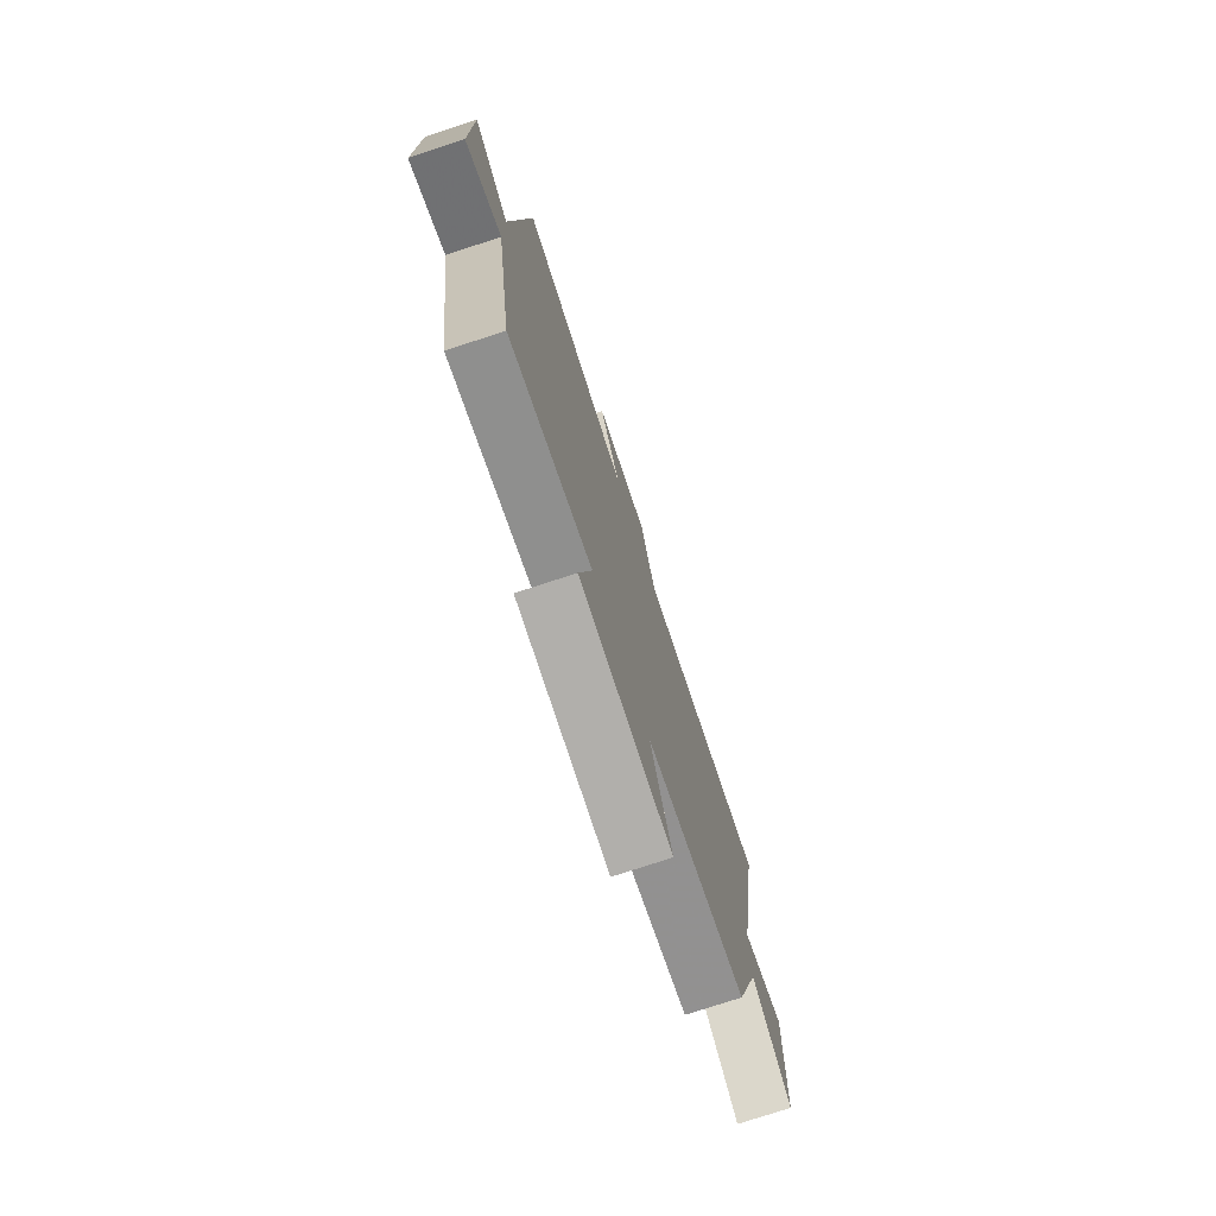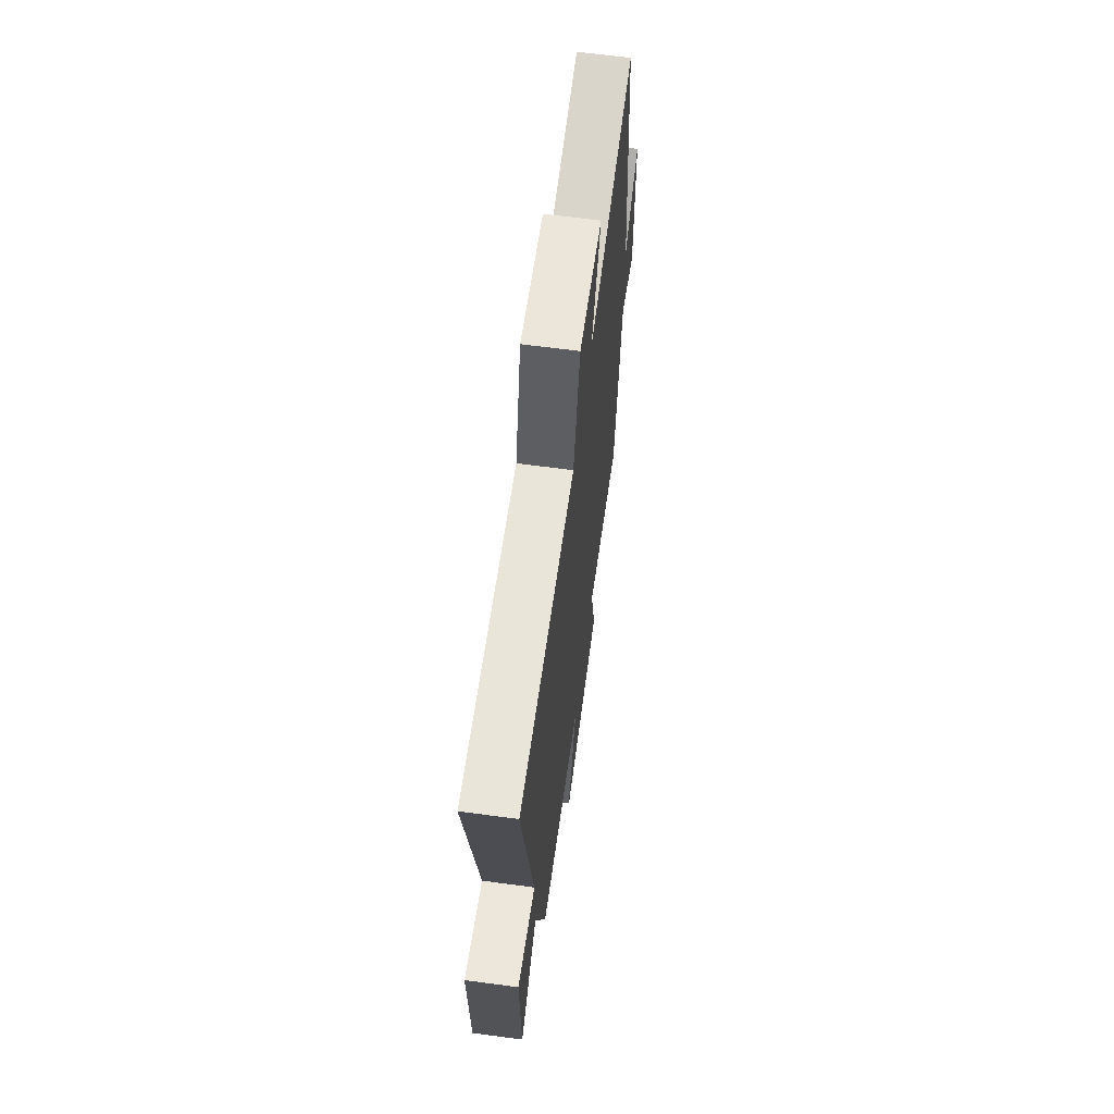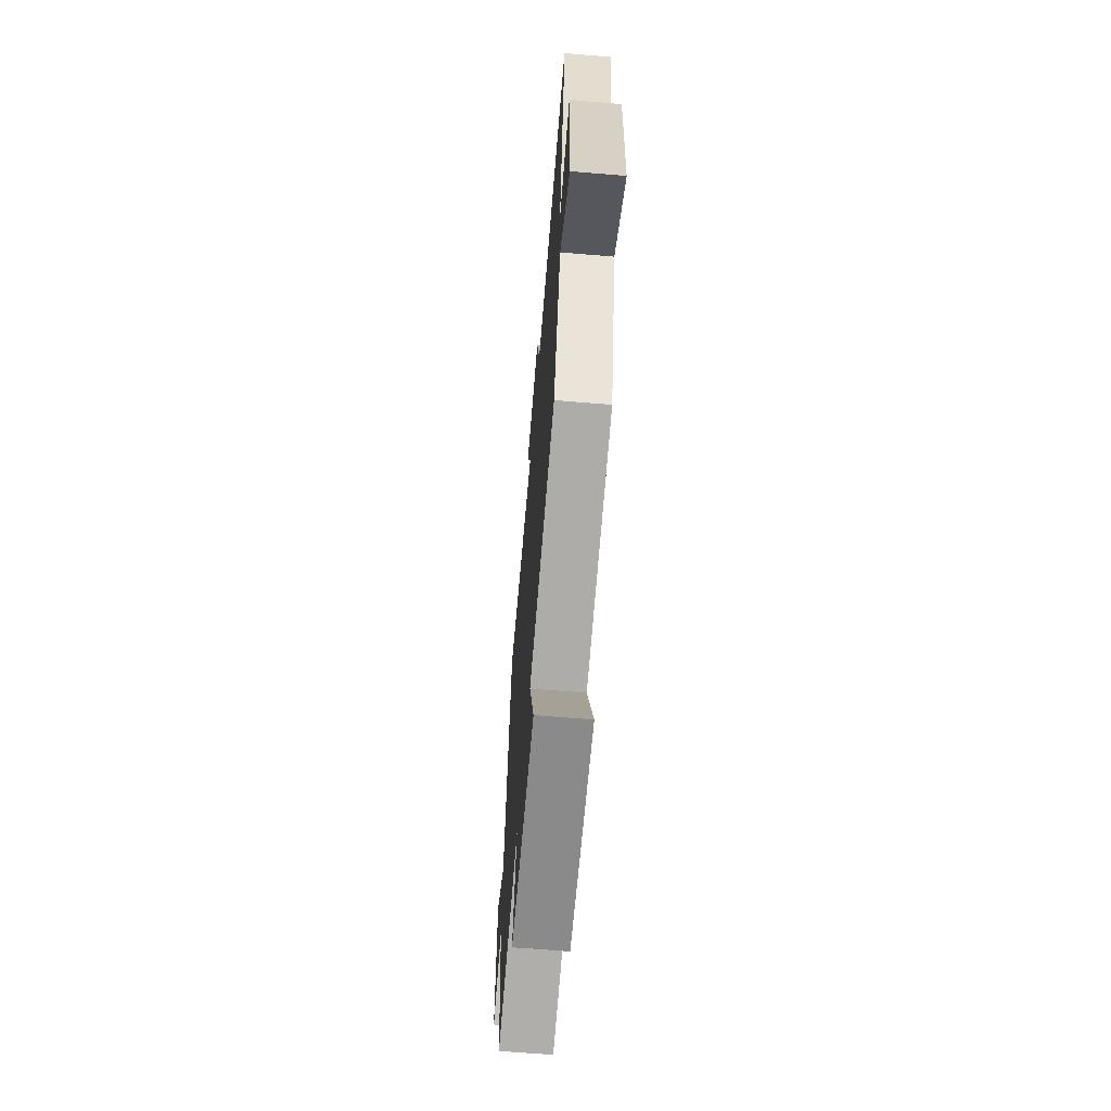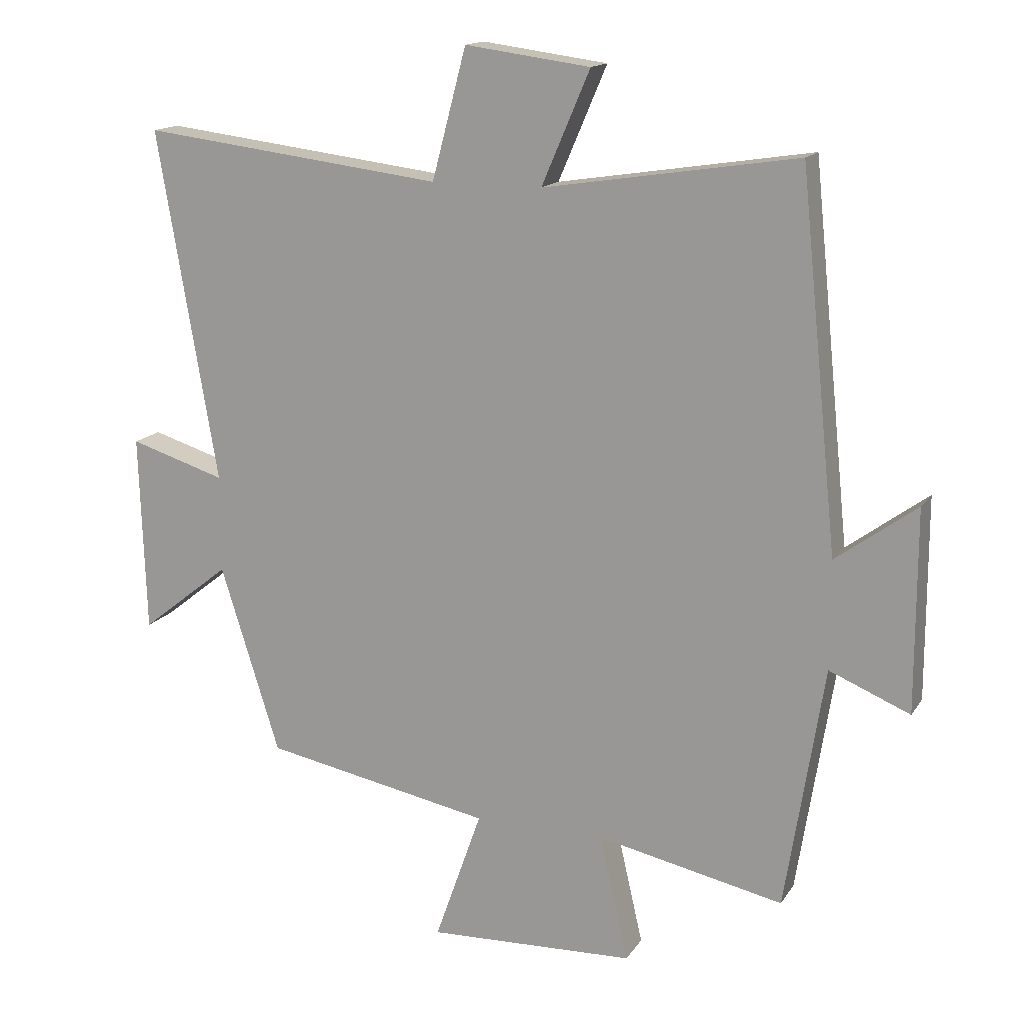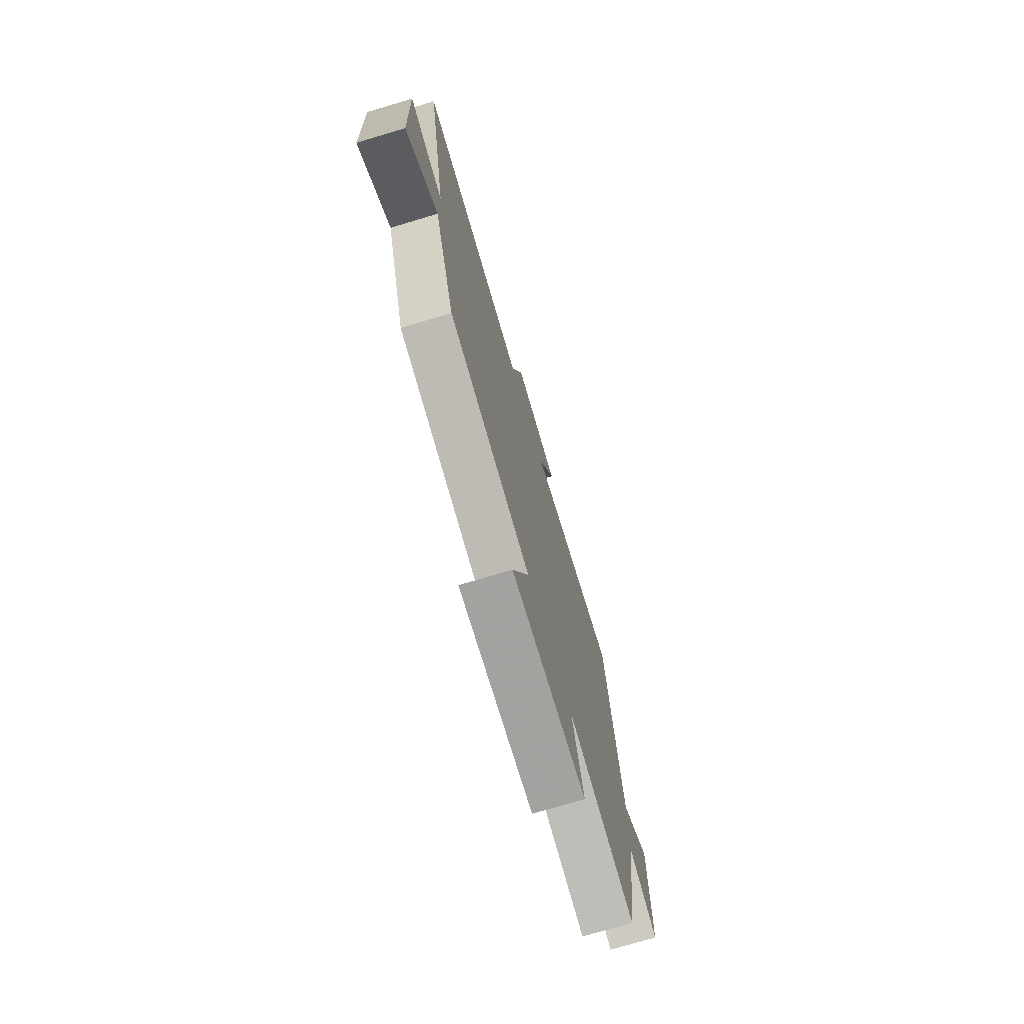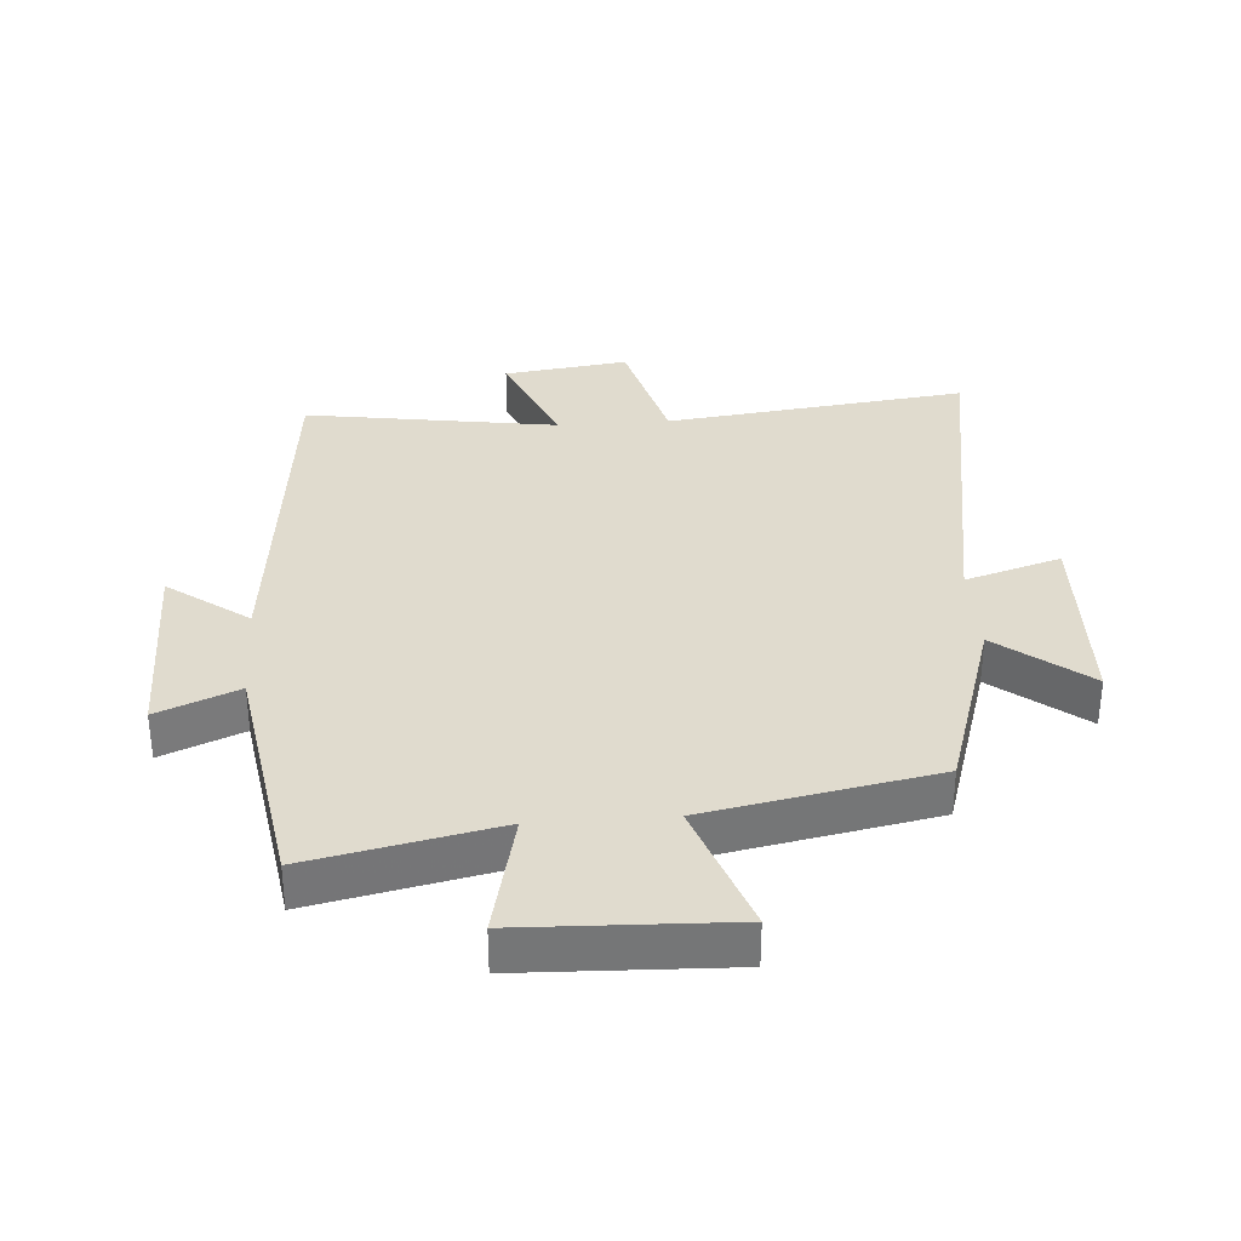
<metadata>
{"format":"obj","ext":"obj","renderer":"f3d","projection":"perspective","resolution":1024,"background":"white","views":[{"elev":-76.2,"azim":108.2,"up":"+Z"},{"elev":65.3,"azim":-82.4,"up":"+Z"},{"elev":-65.7,"azim":-94.8,"up":"+Z"},{"elev":15.2,"azim":22.0,"up":"+Z"},{"elev":-74.6,"azim":-73.4,"up":"+Z"},{"elev":33.5,"azim":175.8,"up":"+Y"}]}
</metadata>
<code>
v 0.441 0.07 0.561
v 0.5 0.07 -0.014
v 0.625 0.07 0.078
v 0.625 0.07 -0.234
v 0.5 0.07 -0.182
v 0.44 0.07 -0.561
v 0.15 0.07 -0.5
v 0.195 0.07 -0.696
v -0.127 0.07 -0.708
v -0.054 0.07 -0.5
v -0.408 0.07 -0.432
v -0.5 0.07 -0.14
v -0.639 0.07 -0.25
v -0.649 0.07 0.058
v -0.5 0.07 0.012
v -0.593 0.07 0.557
v -0.124 0.07 0.5
v -0.071 0.07 0.701
v 0.123 0.07 0.675
v 0.048 0.07 0.5
v 0.441 0 0.561
v 0.5 0 -0.014
v 0.625 0 0.078
v 0.625 0 -0.234
v 0.5 0 -0.182
v 0.44 0 -0.561
v 0.15 0 -0.5
v 0.195 0 -0.696
v -0.127 0 -0.708
v -0.054 0 -0.5
v -0.408 0 -0.432
v -0.5 0 -0.14
v -0.639 0 -0.25
v -0.649 0 0.058
v -0.5 0 0.012
v -0.593 0 0.557
v -0.124 0 0.5
v -0.071 0 0.701
v 0.123 0 0.675
v 0.048 0 0.5
f 17 18 19 20
f 15 16 17
f 15 17 20
f 12 13 14 15
f 10 11 12 15
f 10 15 20 1
f 7 8 9 10
f 5 6 7
f 5 7 10 1
f 2 3 4 5
f 1 2 5
f 40 39 38 37
f 37 36 35
f 40 37 35
f 35 34 33 32
f 35 32 31 30
f 21 40 35 30
f 30 29 28 27
f 27 26 25
f 21 30 27 25
f 25 24 23 22
f 25 22 21
f 1 21 22 2
f 2 22 23 3
f 3 23 24 4
f 4 24 25 5
f 5 25 26 6
f 6 26 27 7
f 7 27 28 8
f 8 28 29 9
f 9 29 30 10
f 10 30 31 11
f 11 31 32 12
f 12 32 33 13
f 13 33 34 14
f 14 34 35 15
f 15 35 36 16
f 16 36 37 17
f 17 37 38 18
f 18 38 39 19
f 19 39 40 20
f 20 40 21 1

</code>
